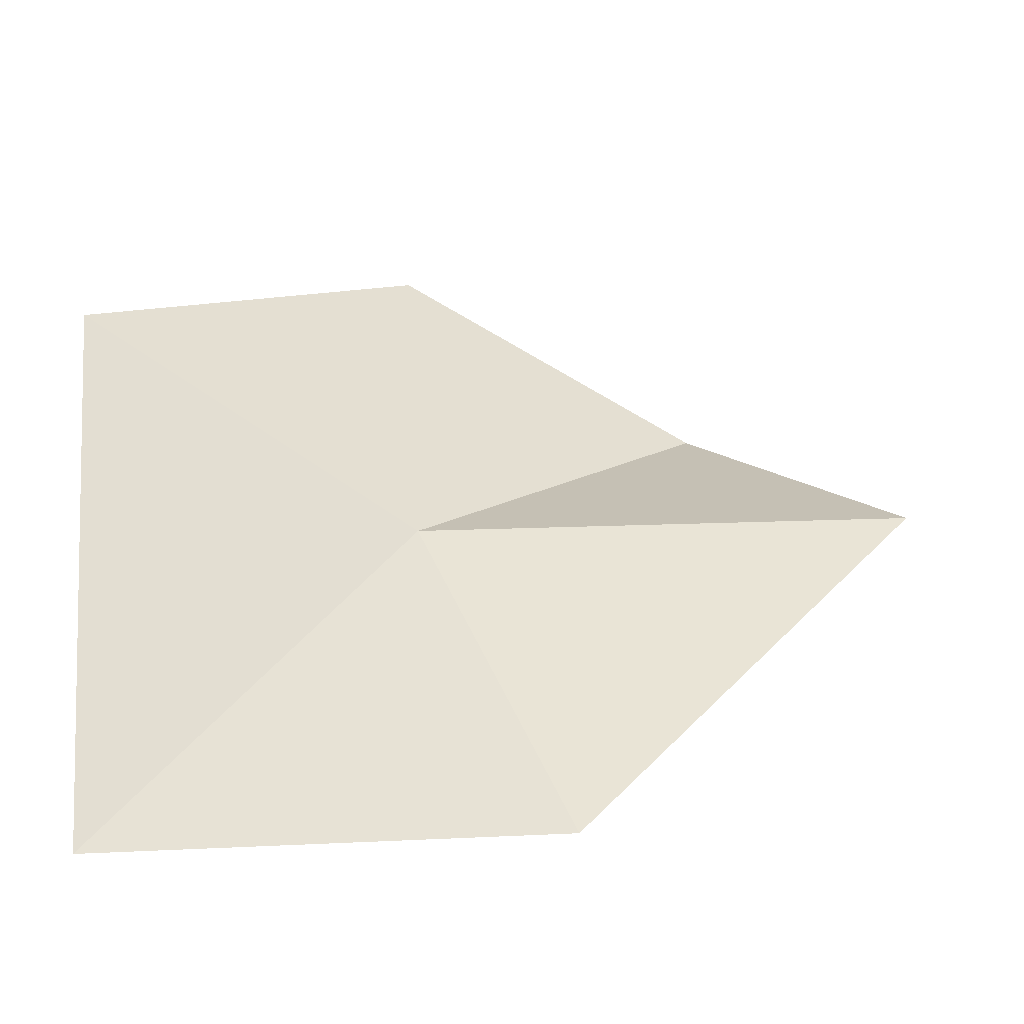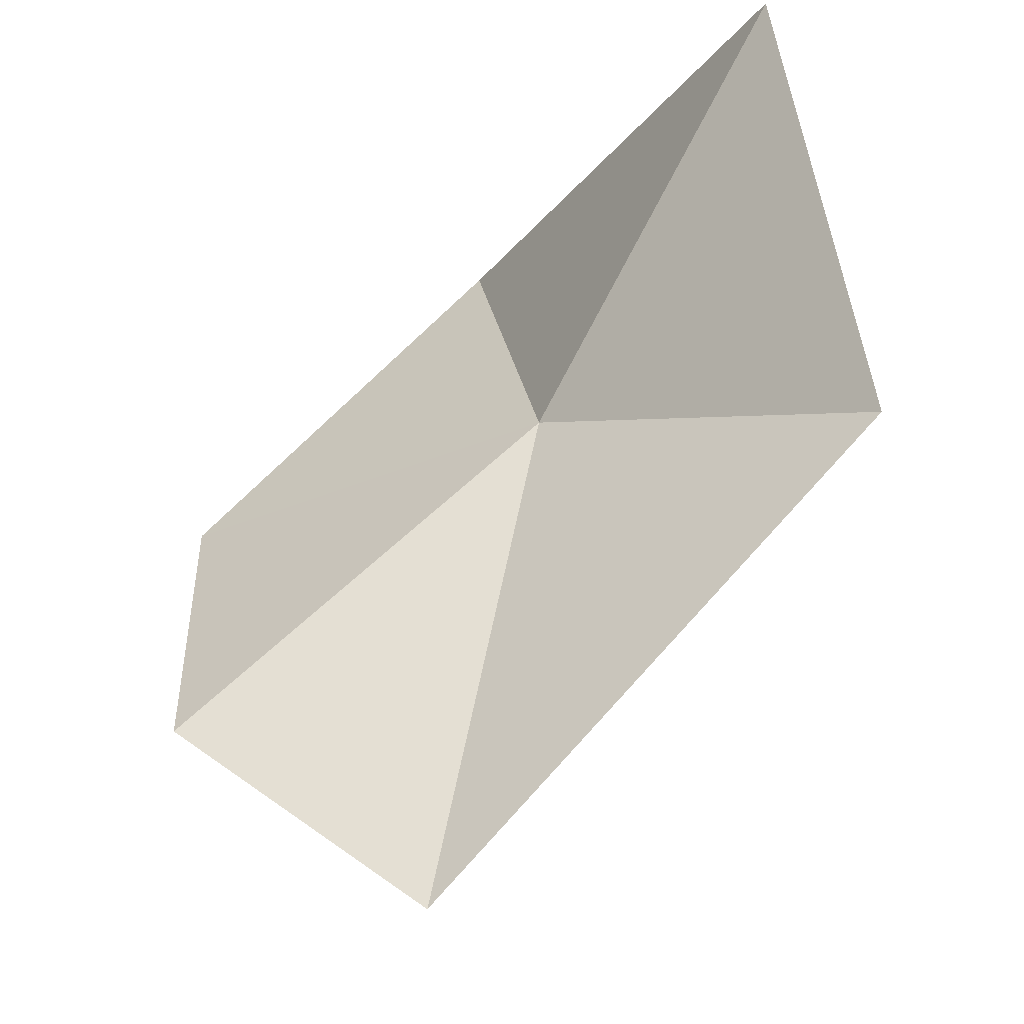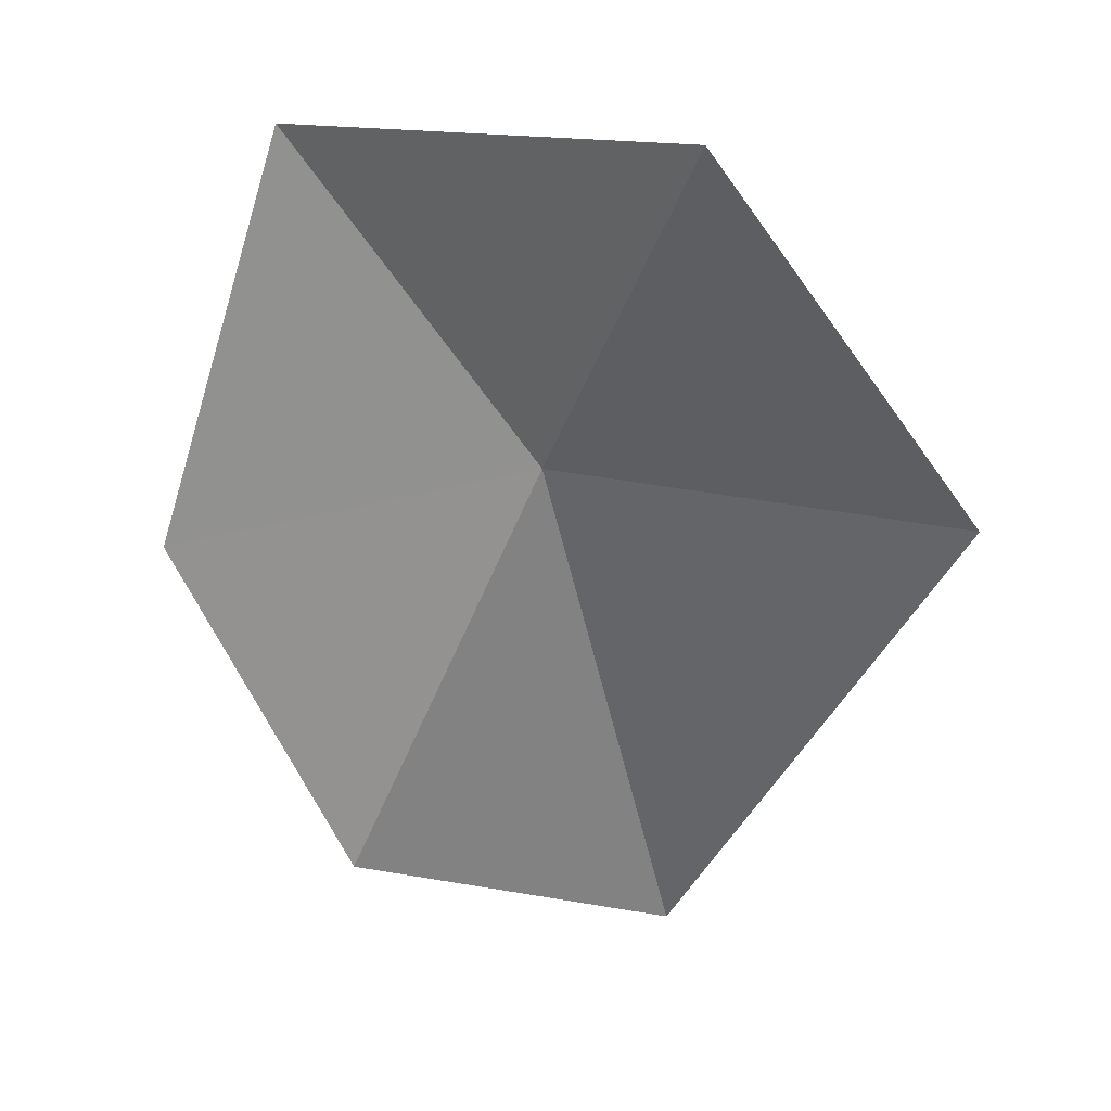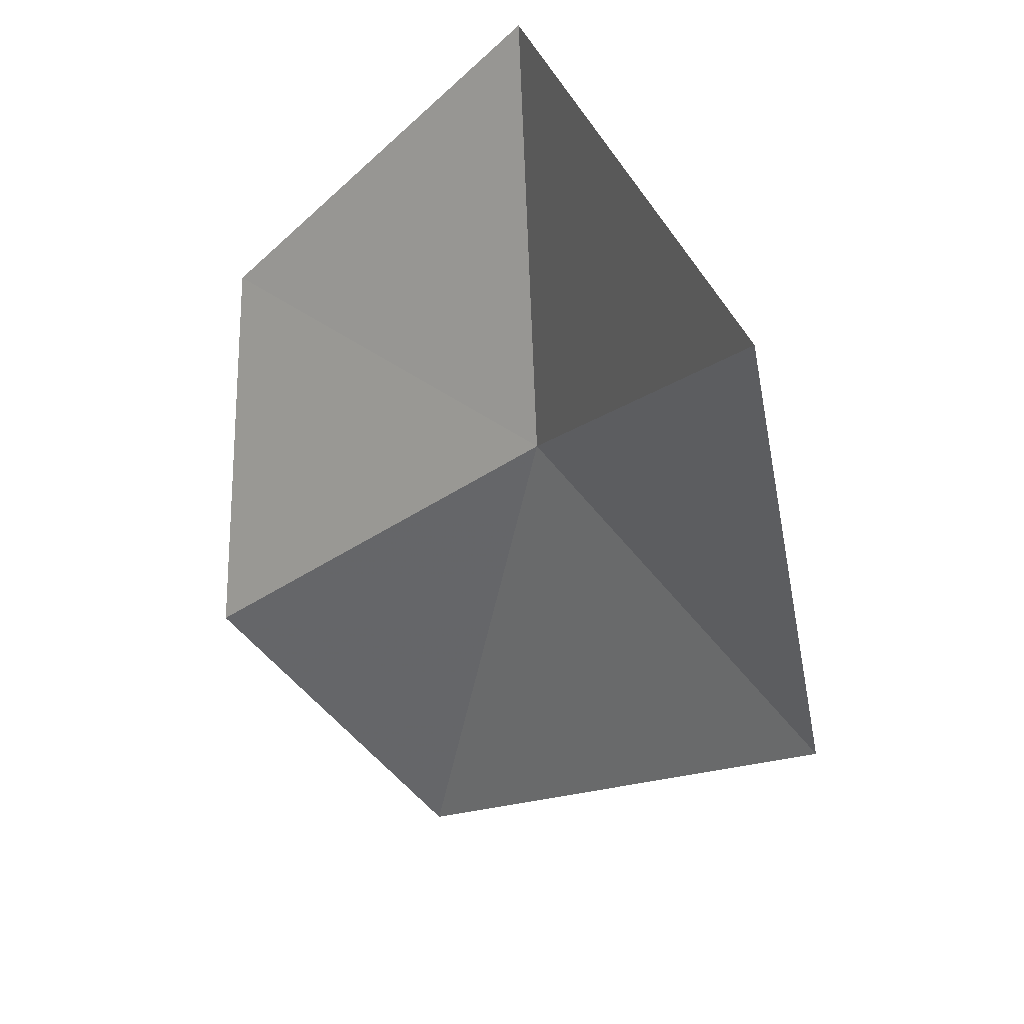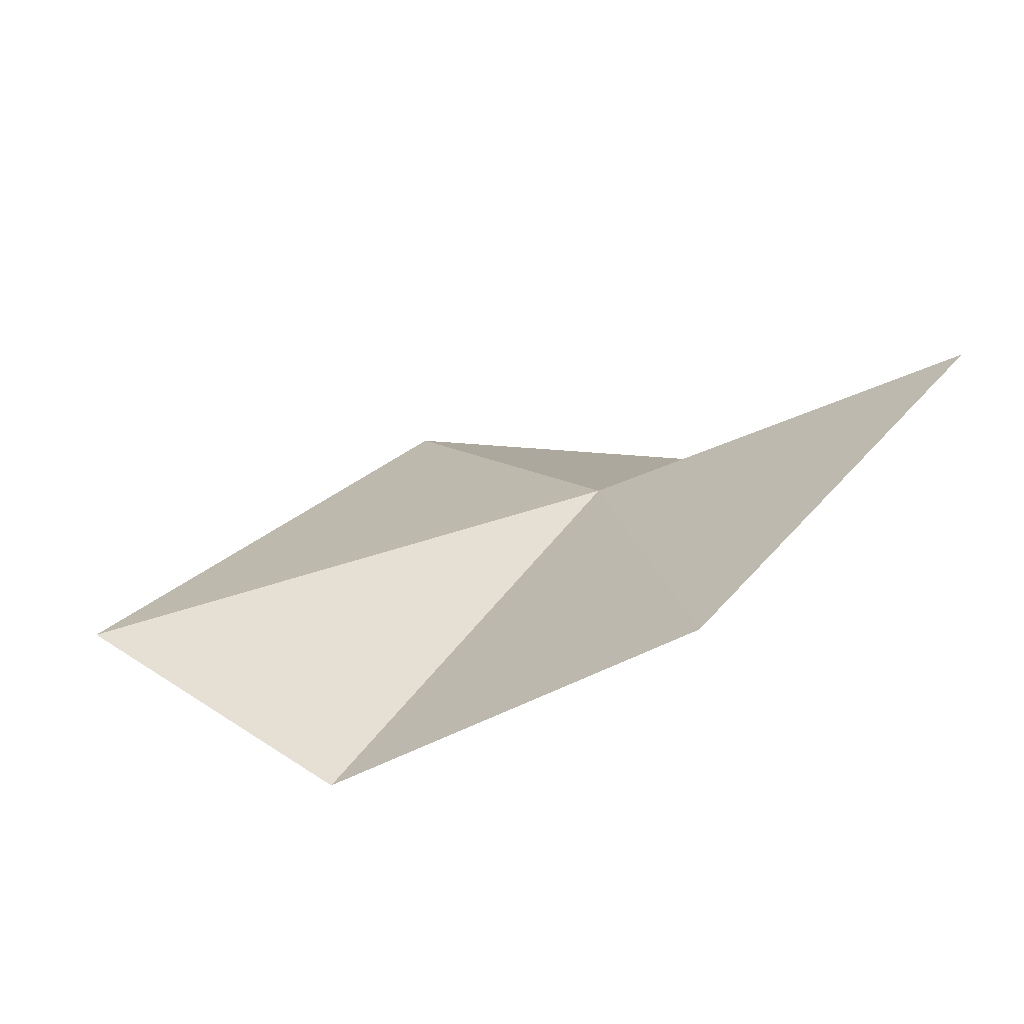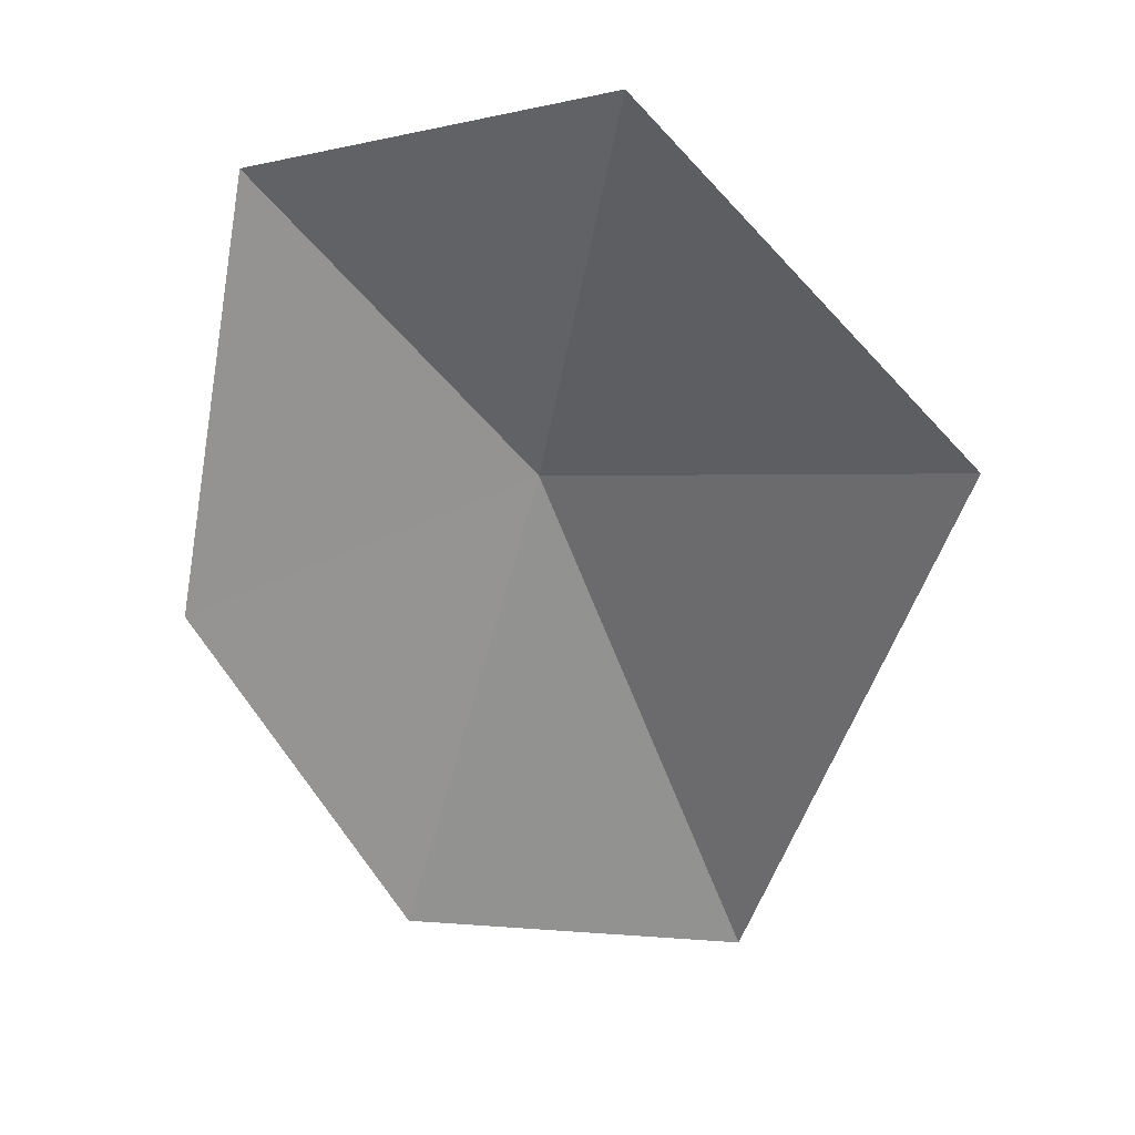
<metadata>
{"format":"obj","ext":"obj","renderer":"f3d","projection":"perspective","resolution":1024,"background":"white","views":[{"elev":23.9,"azim":85.8,"up":"+Y"},{"elev":-29.3,"azim":15.5,"up":"+Z"},{"elev":-54.6,"azim":23.9,"up":"+Y"},{"elev":39.4,"azim":27.6,"up":"+Z"},{"elev":33.3,"azim":-100.7,"up":"+Y"},{"elev":-59.7,"azim":31.6,"up":"+Y"}]}
</metadata>
<code>
v 22.03 -1.917 3.808
v 22.73 -2.38 4.629
v 22.91 -2.264 3.486
v 21.79 -2.029 2.503
v 21.72 -1.43 4.629
v 21.15 -2.058 3
v 20.99 -1.612 3.793
f 1 3 2
f 1 4 3
f 1 2 5
f 1 6 4
f 1 5 7
f 1 7 6

</code>
